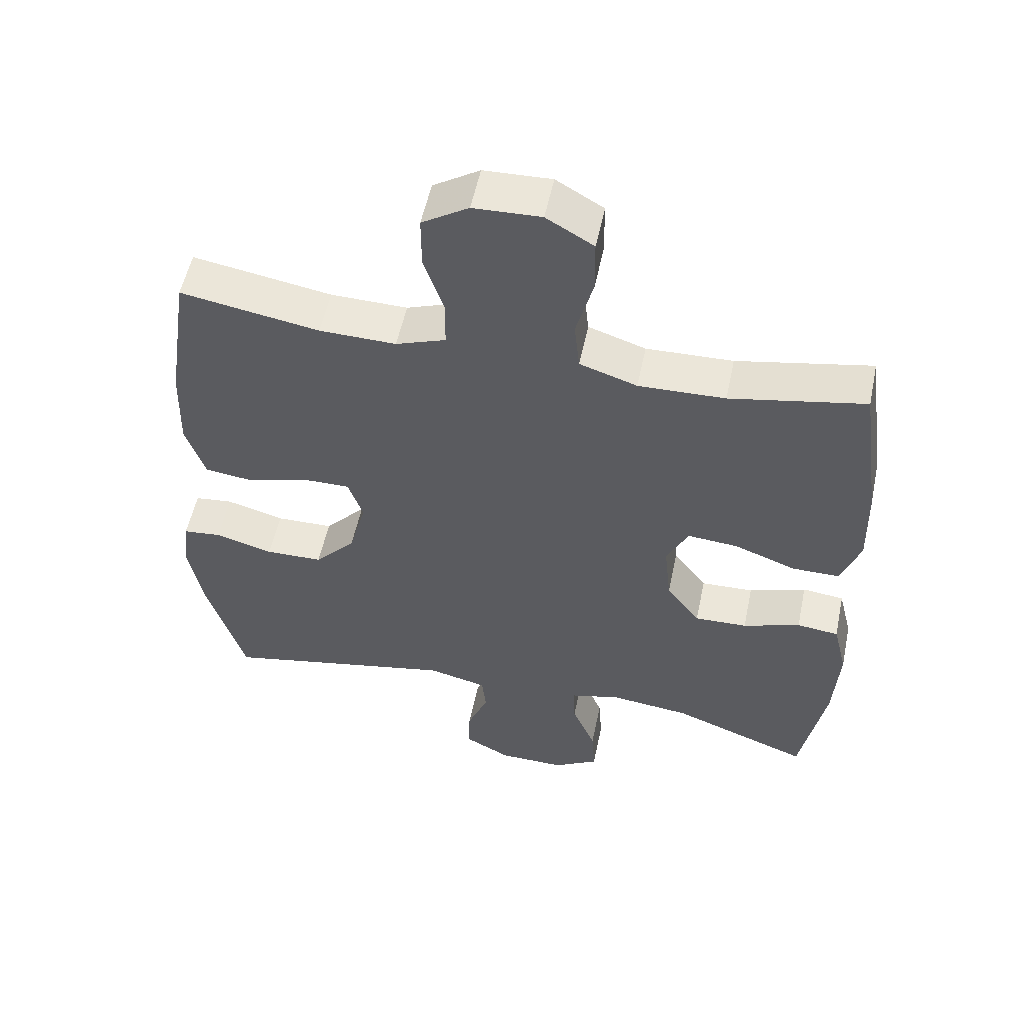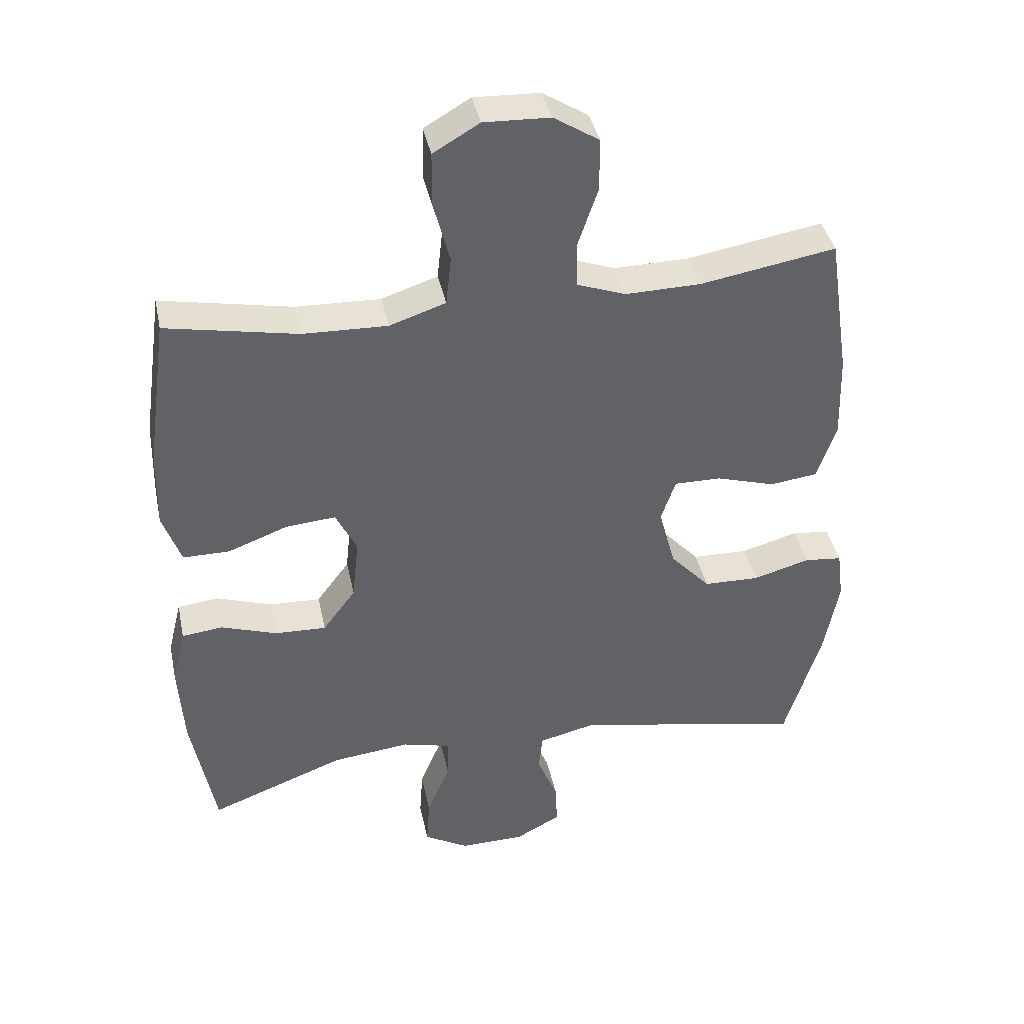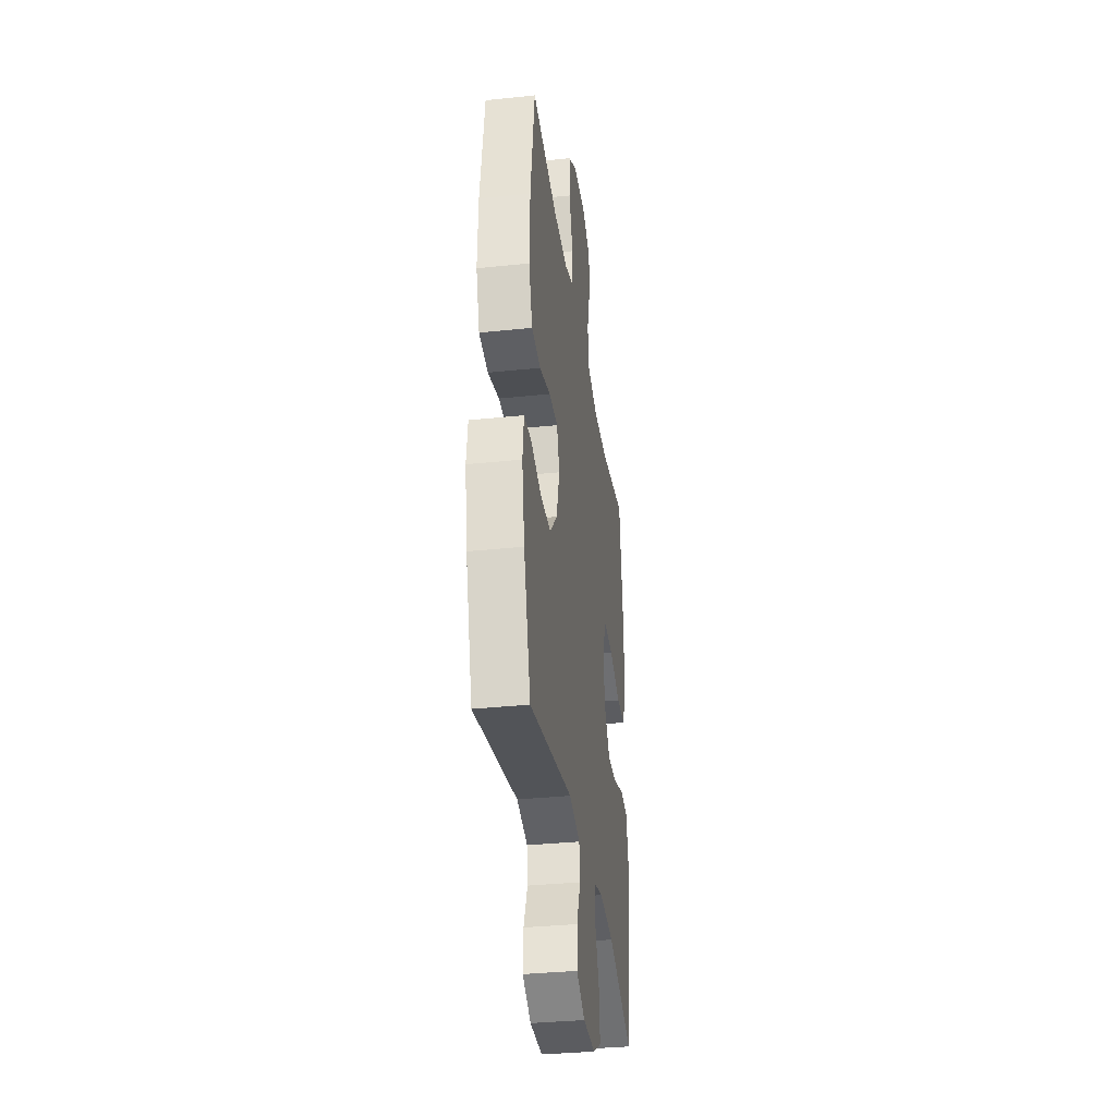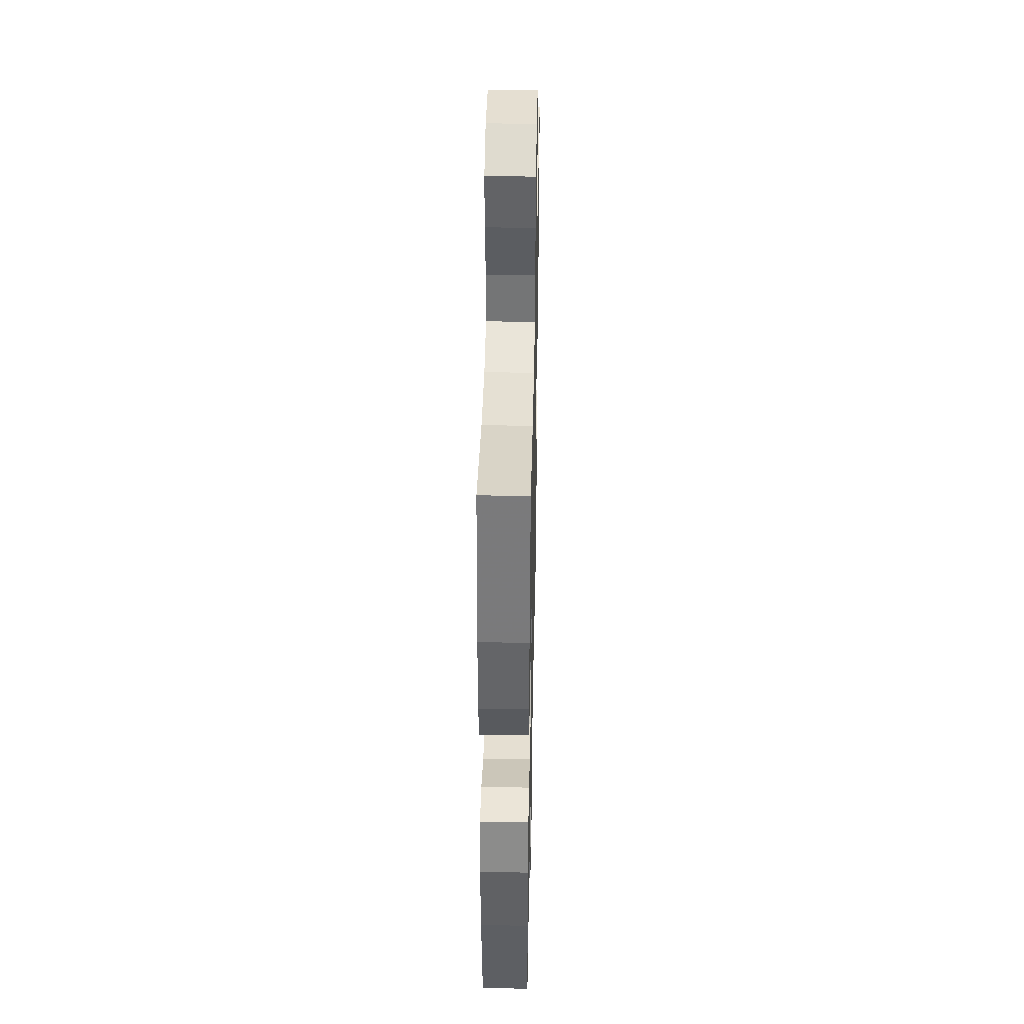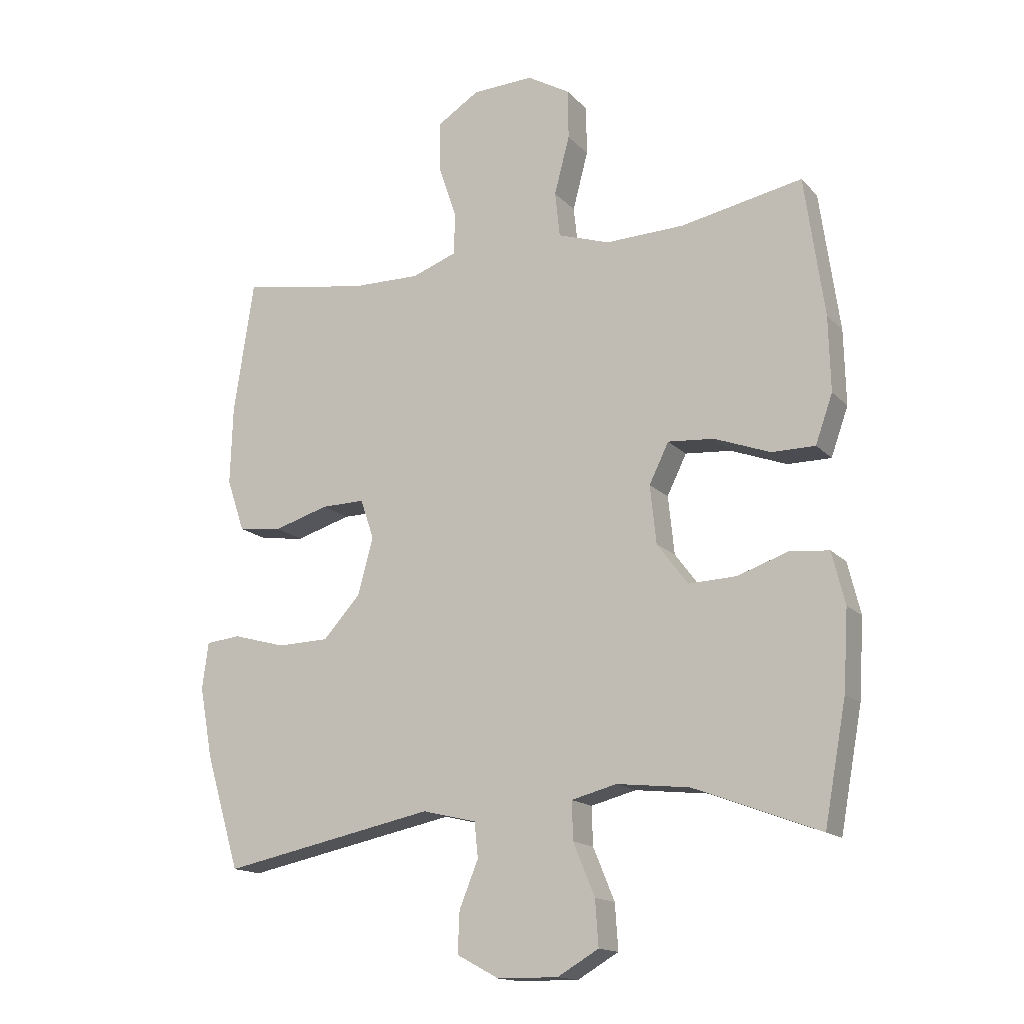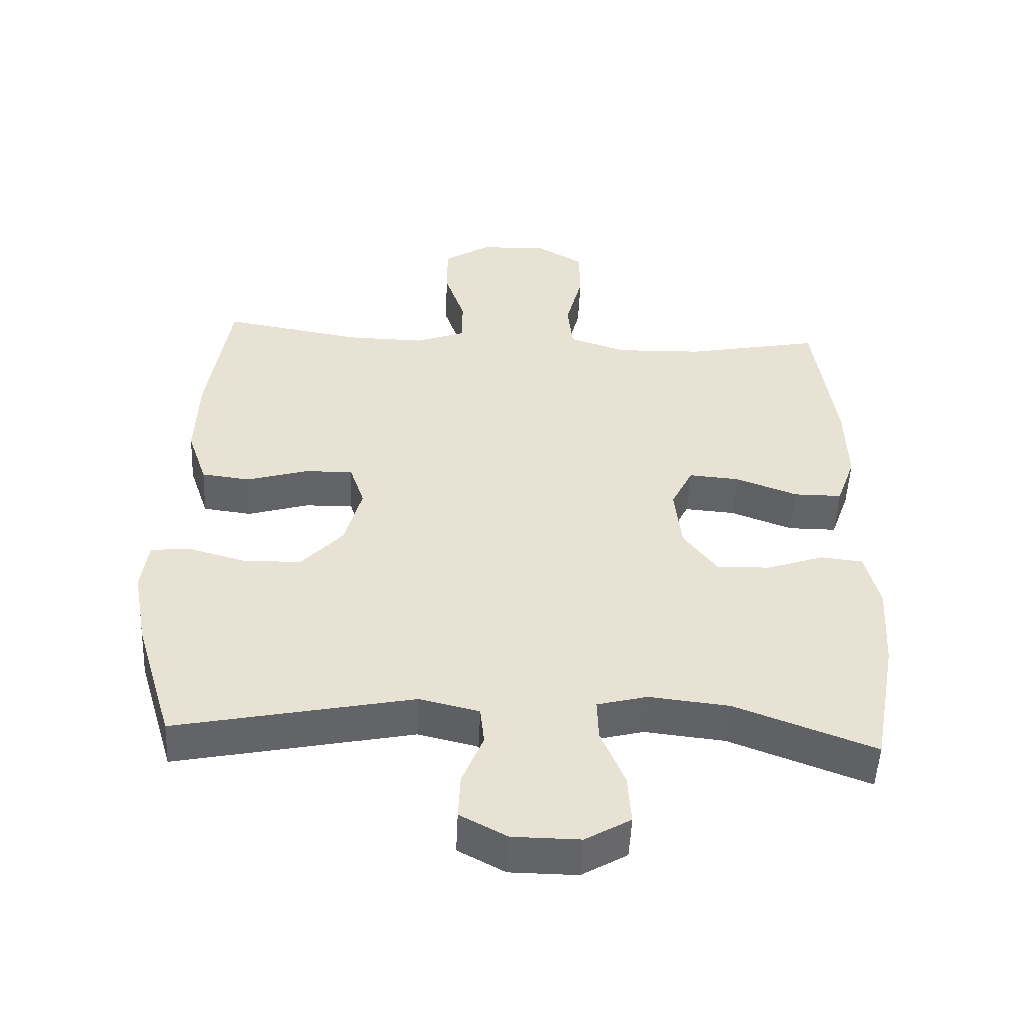
<metadata>
{"format":"obj","ext":"obj","renderer":"f3d","projection":"perspective","resolution":1024,"background":"white","views":[{"elev":54.6,"azim":-168.2,"up":"+Z"},{"elev":39.9,"azim":-11.8,"up":"+Z"},{"elev":-34.7,"azim":98.0,"up":"+Z"},{"elev":39.7,"azim":-88.8,"up":"+Z"},{"elev":-15.5,"azim":-152.9,"up":"+Z"},{"elev":-51.1,"azim":177.4,"up":"+Z"}]}
</metadata>
<code>
v -0.5 0.07 -0.5
v -0.536 0.07 -0.305
v -0.544 0.07 -0.176
v -0.523 0.07 -0.091
v -0.461 0.07 -0.084
v -0.376 0.07 -0.113
v -0.298 0.07 -0.116
v -0.248 0.07 -0.049
v -0.238 0.07 0.046
v -0.27 0.07 0.111
v -0.345 0.07 0.105
v -0.436 0.07 0.071
v -0.507 0.07 0.071
v -0.535 0.07 0.15
v -0.532 0.07 0.272
v -0.5 0.07 0.5
v -0.301 0.07 0.461
v -0.173 0.07 0.457
v -0.088 0.07 0.485
v -0.08 0.07 0.559
v -0.105 0.07 0.654
v -0.104 0.07 0.735
v -0.034 0.07 0.776
v 0.066 0.07 0.772
v 0.135 0.07 0.728
v 0.135 0.07 0.648
v 0.105 0.07 0.559
v 0.106 0.07 0.49
v 0.18 0.07 0.463
v 0.294 0.07 0.465
v 0.5 0.07 0.5
v 0.533 0.07 0.282
v 0.537 0.07 0.154
v 0.508 0.07 0.068
v 0.436 0.07 0.059
v 0.346 0.07 0.086
v 0.275 0.07 0.087
v 0.253 0.07 0.022
v 0.278 0.07 -0.071
v 0.339 0.07 -0.138
v 0.424 0.07 -0.14
v 0.51 0.07 -0.116
v 0.567 0.07 -0.122
v 0.577 0.07 -0.198
v 0.556 0.07 -0.313
v 0.5 0.07 -0.5
v 0.151 0.07 -0.429
v 0.063 0.07 -0.45
v 0.057 0.07 -0.507
v 0.088 0.07 -0.583
v 0.091 0.07 -0.65
v 0.022 0.07 -0.687
v -0.077 0.07 -0.688
v -0.144 0.07 -0.649
v -0.139 0.07 -0.575
v -0.104 0.07 -0.49
v -0.102 0.07 -0.428
v -0.176 0.07 -0.409
v -0.294 0.07 -0.422
v -0.5 0 -0.5
v -0.536 0 -0.305
v -0.544 0 -0.176
v -0.523 0 -0.091
v -0.461 0 -0.084
v -0.376 0 -0.113
v -0.298 0 -0.116
v -0.248 0 -0.049
v -0.238 0 0.046
v -0.27 0 0.111
v -0.345 0 0.105
v -0.436 0 0.071
v -0.507 0 0.071
v -0.535 0 0.15
v -0.532 0 0.272
v -0.5 0 0.5
v -0.301 0 0.461
v -0.173 0 0.457
v -0.088 0 0.485
v -0.08 0 0.559
v -0.105 0 0.654
v -0.104 0 0.735
v -0.034 0 0.776
v 0.066 0 0.772
v 0.135 0 0.728
v 0.135 0 0.648
v 0.105 0 0.559
v 0.106 0 0.49
v 0.18 0 0.463
v 0.294 0 0.465
v 0.5 0 0.5
v 0.533 0 0.282
v 0.537 0 0.154
v 0.508 0 0.068
v 0.436 0 0.059
v 0.346 0 0.086
v 0.275 0 0.087
v 0.253 0 0.022
v 0.278 0 -0.071
v 0.339 0 -0.138
v 0.424 0 -0.14
v 0.51 0 -0.116
v 0.567 0 -0.122
v 0.577 0 -0.198
v 0.556 0 -0.313
v 0.5 0 -0.5
v 0.151 0 -0.429
v 0.063 0 -0.45
v 0.057 0 -0.507
v 0.088 0 -0.583
v 0.091 0 -0.65
v 0.022 0 -0.687
v -0.077 0 -0.688
v -0.144 0 -0.649
v -0.139 0 -0.575
v -0.104 0 -0.49
v -0.102 0 -0.428
v -0.176 0 -0.409
v -0.294 0 -0.422
f 53 54 55 56
f 53 56 57
f 52 53 57
f 49 50 51 52
f 48 49 52 57
f 47 48 57 58
f 45 46 47
f 44 45 47 58
f 41 42 43 44
f 40 41 44 58
f 33 34 35 36
f 33 36 37
f 30 31 32 33
f 29 30 33 37
f 28 29 37 38
f 24 25 26 27
f 24 27 28
f 23 24 28
f 20 21 22 23
f 19 20 23 28
f 18 19 28 38
f 14 15 16 17
f 11 12 13 14
f 10 11 14 17
f 9 10 17 18
f 3 4 5 6
f 3 6 7
f 59 1 2 3
f 59 3 7
f 39 40 58 59
f 39 59 7 8
f 18 38 39
f 8 9 18 39
f 115 114 113 112
f 116 115 112
f 116 112 111
f 111 110 109 108
f 116 111 108 107
f 117 116 107 106
f 106 105 104
f 117 106 104 103
f 103 102 101 100
f 117 103 100 99
f 95 94 93 92
f 96 95 92
f 92 91 90 89
f 96 92 89 88
f 97 96 88 87
f 86 85 84 83
f 87 86 83
f 87 83 82
f 82 81 80 79
f 87 82 79 78
f 97 87 78 77
f 76 75 74 73
f 73 72 71 70
f 76 73 70 69
f 77 76 69 68
f 65 64 63 62
f 66 65 62
f 62 61 60 118
f 66 62 118
f 118 117 99 98
f 67 66 118 98
f 98 97 77
f 98 77 68 67
f 1 60 61 2
f 2 61 62 3
f 3 62 63 4
f 4 63 64 5
f 5 64 65 6
f 6 65 66 7
f 7 66 67 8
f 8 67 68 9
f 9 68 69 10
f 10 69 70 11
f 11 70 71 12
f 12 71 72 13
f 13 72 73 14
f 14 73 74 15
f 15 74 75 16
f 16 75 76 17
f 17 76 77 18
f 18 77 78 19
f 19 78 79 20
f 20 79 80 21
f 21 80 81 22
f 22 81 82 23
f 23 82 83 24
f 24 83 84 25
f 25 84 85 26
f 26 85 86 27
f 27 86 87 28
f 28 87 88 29
f 29 88 89 30
f 30 89 90 31
f 31 90 91 32
f 32 91 92 33
f 33 92 93 34
f 34 93 94 35
f 35 94 95 36
f 36 95 96 37
f 37 96 97 38
f 38 97 98 39
f 39 98 99 40
f 40 99 100 41
f 41 100 101 42
f 42 101 102 43
f 43 102 103 44
f 44 103 104 45
f 45 104 105 46
f 46 105 106 47
f 47 106 107 48
f 48 107 108 49
f 49 108 109 50
f 50 109 110 51
f 51 110 111 52
f 52 111 112 53
f 53 112 113 54
f 54 113 114 55
f 55 114 115 56
f 56 115 116 57
f 57 116 117 58
f 58 117 118 59
f 59 118 60 1

</code>
